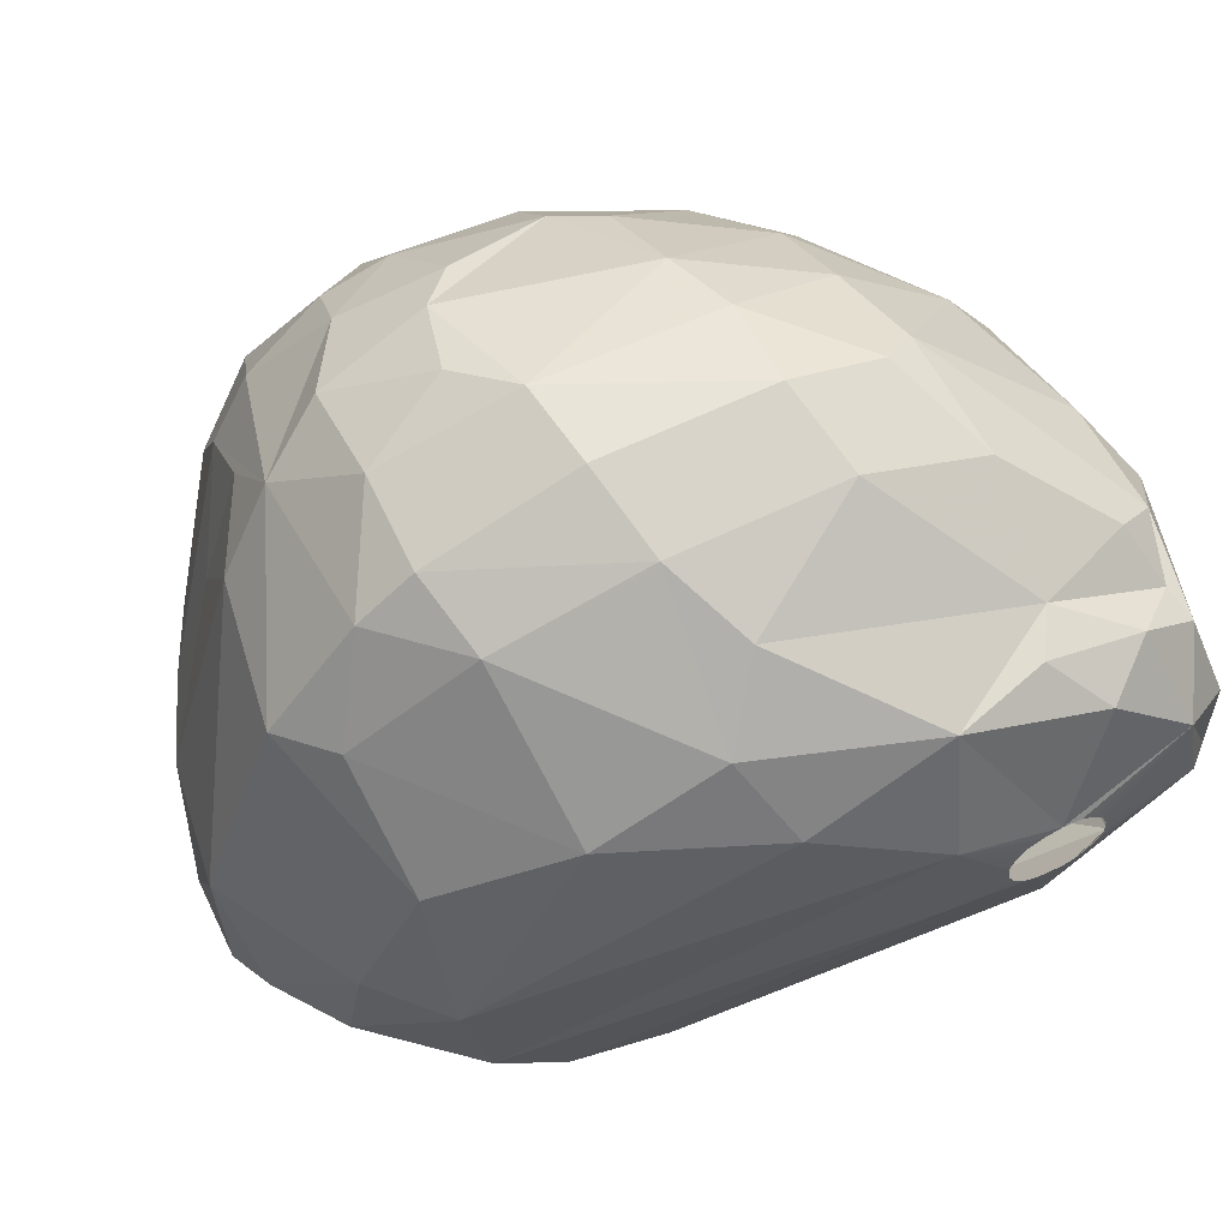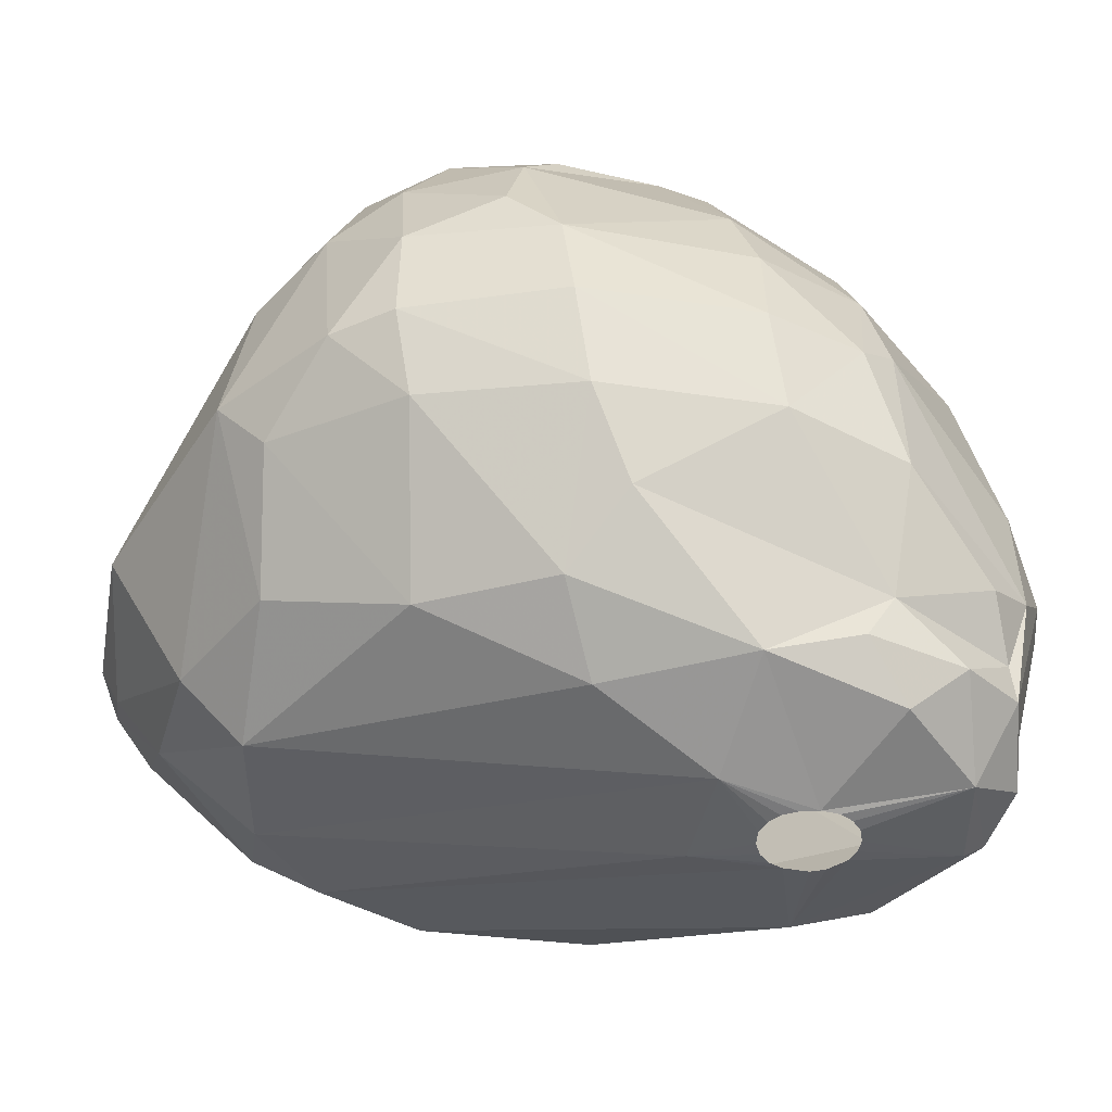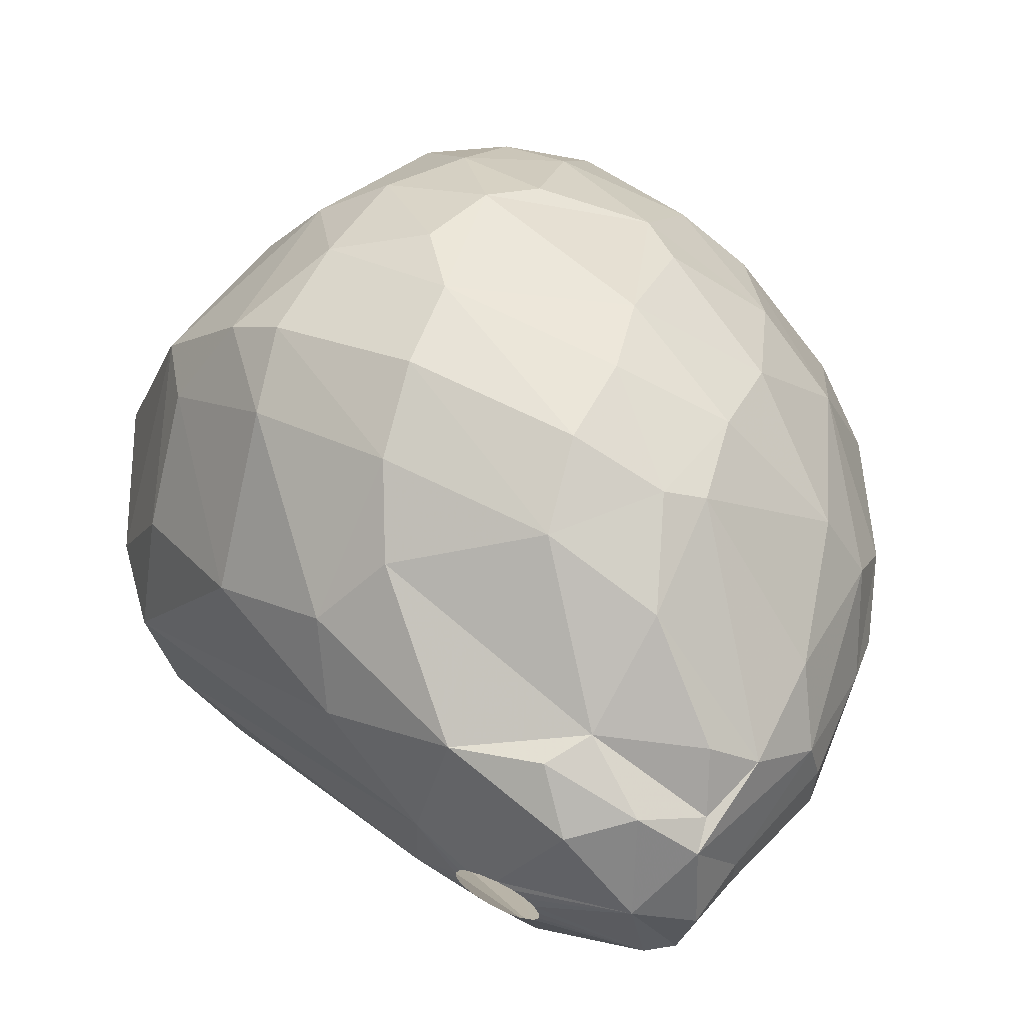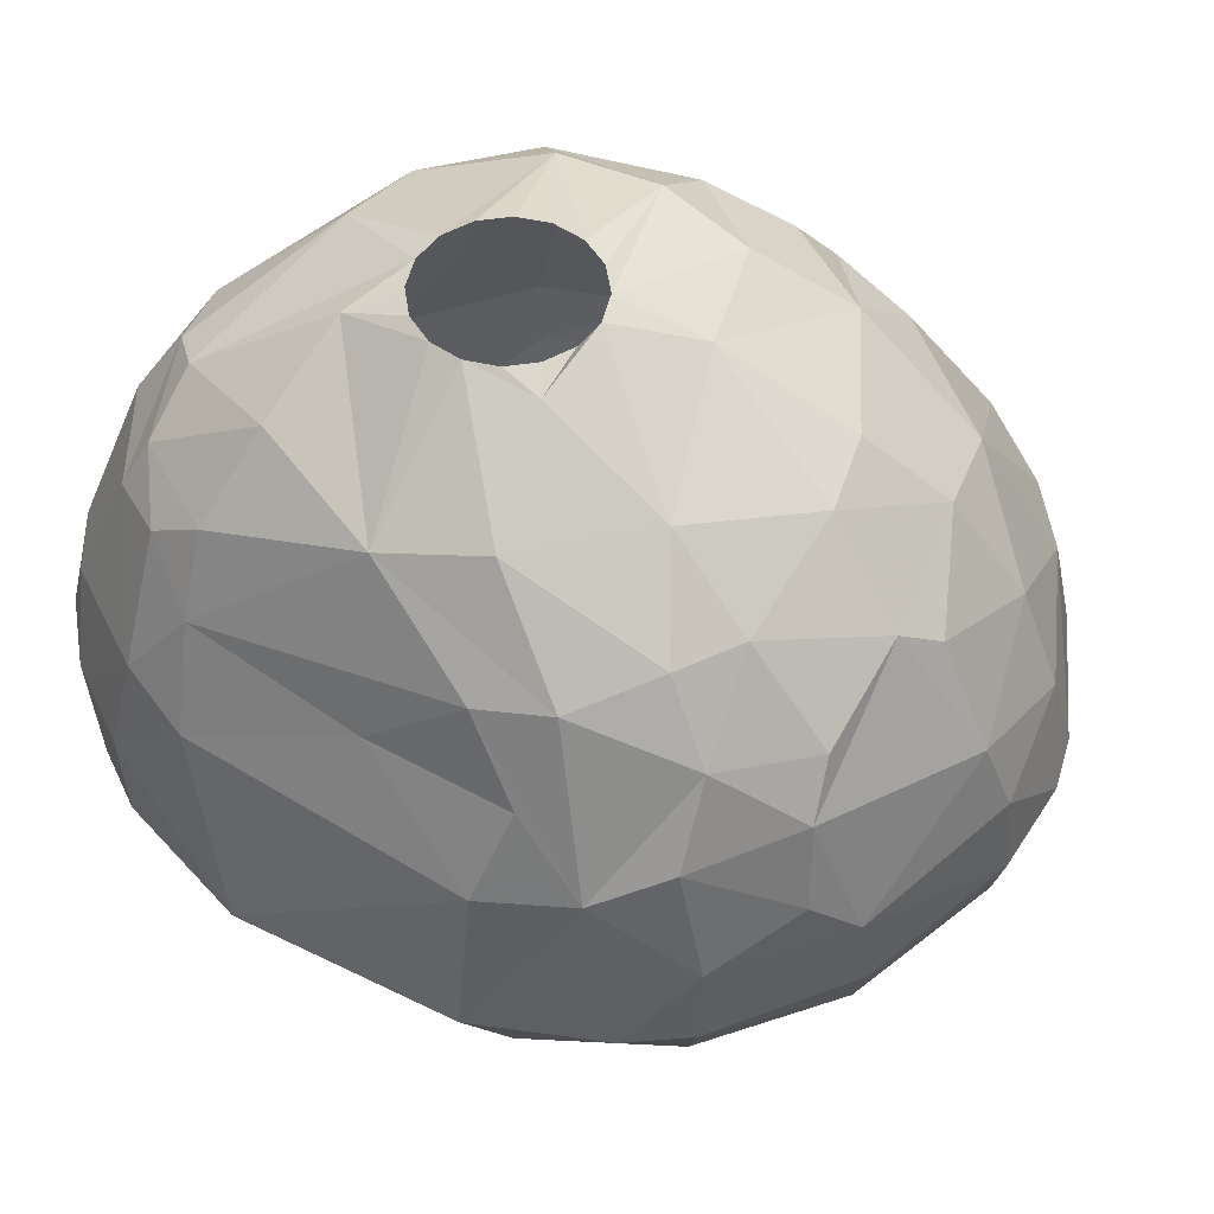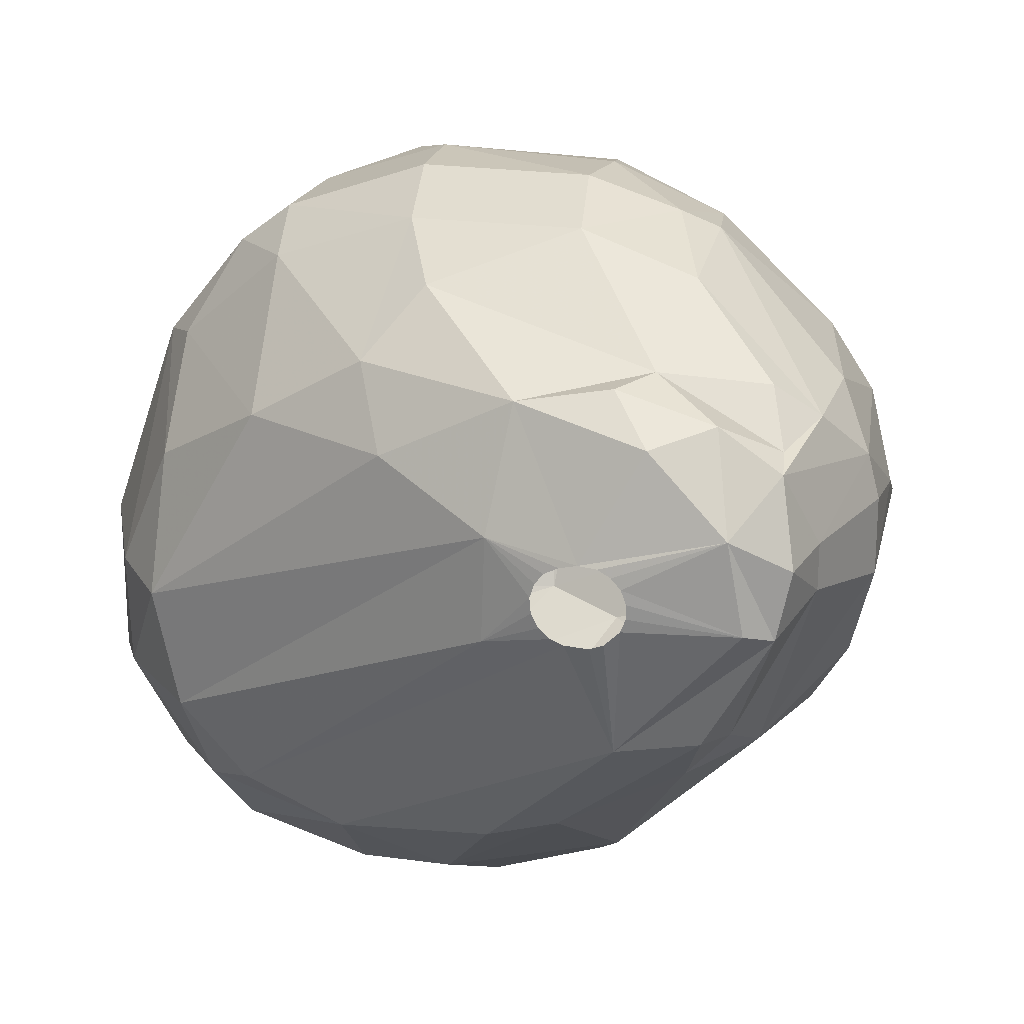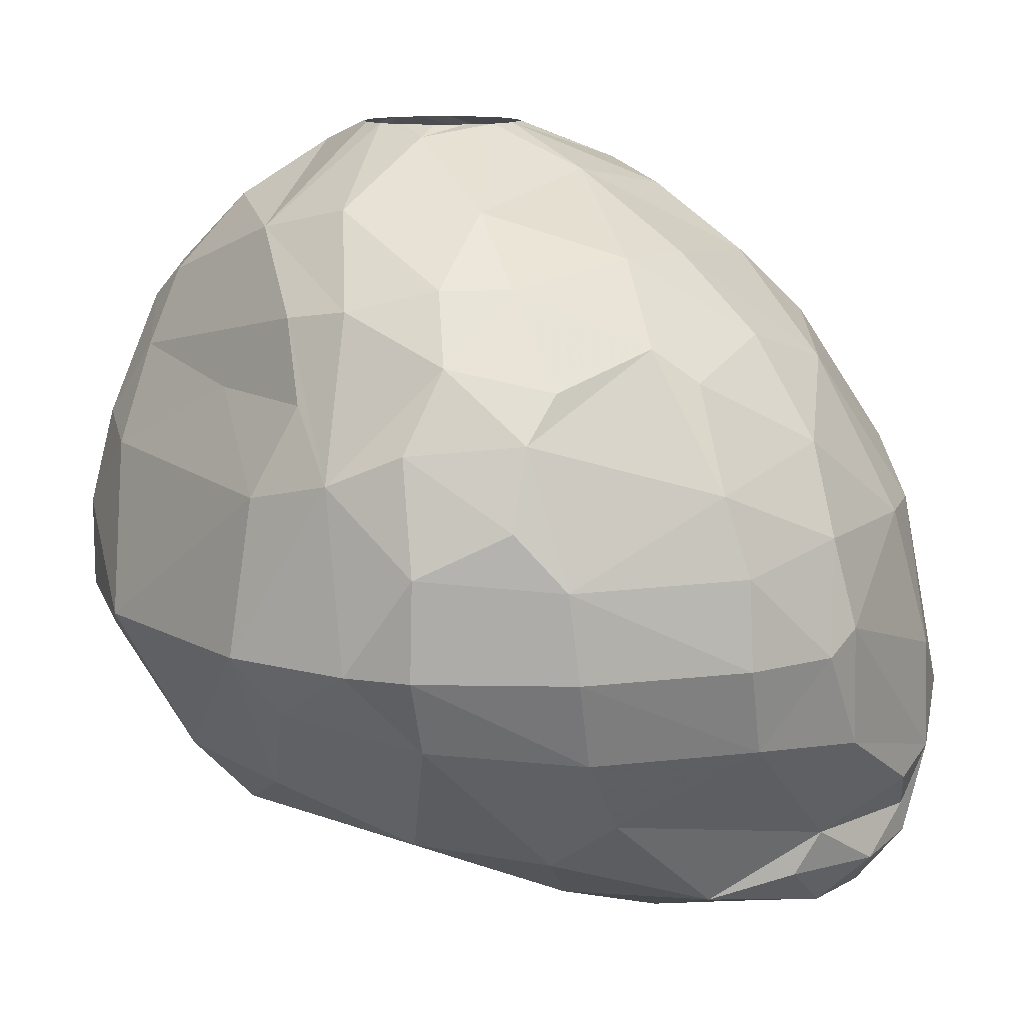
<metadata>
{"format":"obj","ext":"obj","renderer":"f3d","projection":"perspective","resolution":1024,"background":"white","views":[{"elev":59.2,"azim":154.1,"up":"+Y"},{"elev":-46.1,"azim":168.6,"up":"+Z"},{"elev":63.4,"azim":-152.0,"up":"+Y"},{"elev":52.0,"azim":137.5,"up":"+Z"},{"elev":22.6,"azim":-161.1,"up":"+Y"},{"elev":11.7,"azim":161.9,"up":"+Z"}]}
</metadata>
<code>
v 239.4 185.5 273
v 239.4 187.6 273
v 239.7 186.8 276.3
v 239.7 188.8 273
v 239.9 185.9 277.8
v 240.2 182.7 274.2
v 240.2 186.3 269.7
v 240.2 187.6 269.7
v 240.5 187.5 267.9
v 240.6 182 276.9
v 240.7 190.2 271.5
v 240.7 188.6 278.4
v 240.8 186.8 279.9
v 240.8 190.2 274.5
v 240.8 185.7 267.6
v 240.9 185.2 280.5
v 241 189.6 268.8
v 241.2 181.6 278.7
v 241.2 189.8 269.7
v 241.2 180.9 274.5
v 241.4 186 267
v 241.8 191.1 270.9
v 241.9 188.4 267
v 241.9 190.4 278.4
v 242 180.9 271.5
v 242.3 182.3 282
v 242.3 181.9 269.7
v 242.6 190.8 268.5
v 242.6 182.4 267.9
v 242.8 185.6 283.5
v 242.8 183.2 283.8
v 243.5 180.6 269.7
v 243.5 178.2 278.7
v 243.7 188.9 282.6
v 243.8 180.3 282
v 244 182.8 285.3
v 244 190.4 267.3
v 244.2 177.6 276.6
v 244.2 186.3 266.4
v 244.2 186.7 266.4
v 244.3 193.1 272.7
v 244.4 186 266.4
v 244.4 187.1 266.4
v 244.5 191.6 269.7
v 244.6 193.5 276
v 244.6 187.4 266.4
v 244.7 182.2 267.3
v 244.8 185.7 285.3
v 244.8 185.5 266.4
v 245 187.5 266.4
v 245.1 193.2 278.4
v 245.1 185.4 266.4
v 245.2 191.9 280.8
v 245.2 180.8 286.2
v 245.2 191.4 268.5
v 245.5 187.6 266.4
v 245.5 194.1 275.4
v 245.6 178.7 285.3
v 245.7 175.7 277.2
v 245.8 185.4 266.4
v 245.8 175.6 279
v 245.9 176.6 282.9
v 245.9 187.4 266.4
v 246.2 185.5 266.4
v 246.2 190.3 283.5
v 246.3 187.2 266.4
v 246.3 176 273.3
v 246.4 185.8 266.4
v 246.6 186.9 266.4
v 246.6 183.8 287.1
v 246.7 186.1 266.4
v 246.7 186.5 266.4
v 246.8 176.2 284.1
v 247 178.4 269.7
v 247.1 181.4 287.7
v 247.4 177.7 286.5
v 247.4 174.5 275.4
v 247.5 194 273
v 247.6 191 267.9
v 247.7 188.6 285.6
v 248 187.8 266.7
v 248.1 185 266.7
v 248.1 194.8 275.4
v 248.1 194.5 277.8
v 248.2 179 287.7
v 248.6 194 279.9
v 248.7 192.5 282.6
v 248.8 173.6 278.4
v 248.9 177.9 269.4
v 249.6 185.8 287.7
v 249.7 189.8 285.6
v 249.9 192.1 283.5
v 250.4 182.4 288.9
v 250.4 176.5 286.8
v 250.6 181.6 288.9
v 250.6 183.3 288.9
v 250.7 173.2 275.4
v 250.9 175.2 271.8
v 251 192.8 270.9
v 251 180.8 288.9
v 251 184 288.9
v 251.2 189.2 267.9
v 251.3 173 279
v 251.8 180.3 288.9
v 251.8 184.5 288.9
v 251.9 174.3 284.1
v 252 173.7 282
v 252.2 193.9 273
v 252.3 191.1 269.4
v 252.6 180.2 288.9
v 252.6 184.7 288.9
v 252.7 194.7 275.4
v 252.8 192.9 282.6
v 252.8 177 287.4
v 253 194.6 277.8
v 253.2 190.8 285
v 253.3 177.2 269.7
v 253.4 188.4 286.8
v 253.5 180.3 288.9
v 253.5 184.5 288.9
v 253.8 193.5 281.4
v 254 174.3 273
v 254 185.1 288.6
v 254.2 180.8 288.9
v 254.2 184 288.9
v 254.3 194.1 279.3
v 254.7 181.6 288.9
v 254.7 183.3 288.9
v 254.9 182.4 288.9
v 255.1 190.3 285
v 255.1 174.7 284.7
v 255.4 180 288.3
v 255.4 191.8 283.2
v 255.5 189.1 269.7
v 255.5 172.8 279
v 256.1 178.2 269.7
v 256.2 192.4 273.3
v 256.5 173.8 282
v 256.6 186.5 286.8
v 256.7 192.3 281.1
v 256.7 193.2 278.1
v 256.8 193.2 275.4
v 256.9 175.8 285.3
v 257.2 173.5 275.4
v 257.3 189.2 284.4
v 257.6 175.2 273
v 257.6 177 285.9
v 257.8 174.9 283.5
v 257.8 173.3 277.8
v 257.9 177.3 271.2
v 258 180.3 286.8
v 258 180.2 269.7
v 258.2 192 275.4
v 258.3 184.2 286.2
v 258.4 191.1 280.2
v 258.4 187.6 284.1
v 258.6 189.2 282
v 258.8 183.5 269.7
v 258.9 187 271.2
v 258.9 173.8 276.9
v 259.2 177.4 284.7
v 259.3 189.7 273.9
v 259.5 174.5 279.9
v 259.6 174.6 275.4
v 259.7 185.3 282
v 259.8 177.1 283.5
v 259.9 188.9 279.6
v 259.9 180.2 284.7
v 260.3 178.8 283.8
v 260.5 183.6 271.5
v 260.5 189.2 275.4
v 260.7 180.1 272.1
v 260.8 176 280.2
v 260.8 175.7 275.4
v 260.9 180.6 282.6
v 261 175.8 279
v 261.6 176.6 277.8
v 261.8 179.3 280.5
v 261.9 177.5 275.4
v 261.9 181.2 279.9
v 261.9 179.5 274.2
v 262.4 179 277.8
v 262.5 179.3 275.4
v 262.6 183.4 275.4
g foo
f 65 53 34
f 144 164 160
f 142 112 115
f 150 136 152
f 15 47 29
f 15 21 47
f 23 21 15
f 28 37 23
f 79 56 37
f 79 81 56
f 101 70 75
f 101 90 70
f 129 154 128
f 132 154 129
f 119 114 147
f 9 23 15
f 102 81 79
f 117 47 60
f 55 37 28
f 79 37 55
f 136 60 82
f 117 60 136
f 89 47 117
f 17 23 9
f 28 23 17
f 109 102 79
f 29 47 74
f 27 29 32
f 27 15 29
f 9 15 7
f 152 82 81
f 136 82 152
f 74 47 89
f 32 29 74
f 7 15 27
f 79 55 44
f 158 102 134
f 158 81 102
f 158 152 81
f 8 9 7
f 8 17 9
f 44 55 28
f 99 79 44
f 134 102 109
f 19 28 17
f 19 44 28
f 99 109 79
f 22 44 19
f 159 158 134
f 172 152 158
f 117 136 150
f 25 27 32
f 25 7 27
f 11 19 17
f 22 19 11
f 78 99 44
f 170 158 159
f 98 89 117
f 74 89 98
f 1 8 7
f 172 158 170
f 1 7 25
f 4 17 8
f 11 17 4
f 32 74 67
f 137 134 109
f 146 117 150
f 122 117 146
f 41 44 22
f 78 44 41
f 162 134 137
f 162 159 134
f 150 152 172
f 98 117 122
f 67 74 98
f 2 8 1
f 2 4 8
f 108 109 99
f 137 109 108
f 181 172 170
f 14 11 4
f 41 22 11
f 108 99 78
f 25 32 67
f 6 25 20
f 6 1 25
f 38 25 67
f 174 150 172
f 67 98 97
f 171 159 162
f 170 159 171
f 181 170 184
f 20 25 38
f 153 162 137
f 164 150 174
f 146 150 164
f 122 146 144
f 45 11 14
f 45 41 11
f 184 170 171
f 179 172 181
f 174 172 179
f 77 67 97
f 59 38 67
f 3 2 1
f 57 78 41
f 83 78 57
f 112 78 83
f 112 108 78
f 5 1 6
f 3 1 5
f 45 57 41
f 142 108 112
f 142 137 108
f 153 137 142
f 171 162 153
f 179 181 183
f 144 146 164
f 97 98 122
f 3 4 2
f 183 181 184
f 59 67 77
f 97 122 144
f 10 6 20
f 5 6 10
f 12 4 3
f 12 14 4
f 141 153 142
f 177 174 179
f 160 164 174
f 182 183 184
f 149 144 160
f 10 20 18
f 51 57 45
f 115 112 83
f 160 174 177
f 24 14 12
f 45 14 24
f 84 57 51
f 83 57 84
f 141 142 115
f 167 184 171
f 177 183 182
f 177 179 183
f 135 97 144
f 103 97 135
f 77 97 103
f 33 20 38
f 18 20 33
f 115 83 84
f 155 153 141
f 171 153 155
f 180 184 167
f 182 184 180
f 135 144 149
f 88 77 103
f 61 59 77
f 33 38 59
f 176 160 177
f 163 160 176
f 61 77 88
f 33 59 61
f 51 45 24
f 126 141 115
f 167 171 155
f 149 160 163
f 5 10 18
f 13 3 5
f 12 3 13
f 86 115 84
f 86 84 51
f 16 5 18
f 140 141 126
f 140 155 141
f 178 177 182
f 173 177 178
f 176 177 173
f 35 18 33
f 53 51 24
f 86 51 53
f 178 182 180
f 26 18 35
f 13 5 16
f 107 103 135
f 88 103 107
f 34 24 12
f 34 53 24
f 121 115 86
f 121 126 115
f 140 126 121
f 165 167 157
f 180 167 165
f 163 176 173
f 148 149 163
f 135 149 148
f 62 35 33
f 16 18 26
f 34 12 13
f 73 61 88
f 178 180 175
f 62 33 61
f 121 86 92
f 166 173 178
f 138 135 148
f 87 86 53
f 92 86 87
f 175 180 165
f 148 163 173
f 73 88 107
f 62 61 73
f 30 13 16
f 113 121 92
f 138 107 135
f 133 140 121
f 157 167 155
f 169 178 175
f 166 178 169
f 58 26 35
f 133 121 113
f 165 157 156
f 73 107 106
f 58 35 62
f 65 87 53
f 148 173 166
f 31 26 58
f 31 16 26
f 30 16 31
f 30 34 13
f 133 155 140
f 131 138 148
f 106 107 138
f 156 155 145
f 156 157 155
f 131 106 138
f 92 87 65
f 145 155 133
f 156 175 165
f 143 148 166
f 58 62 73
f 80 65 34
f 116 113 92
f 133 113 116
f 48 34 30
f 80 34 48
f 168 169 175
f 161 169 168
f 161 166 169
f 31 58 54
f 48 31 36
f 48 30 31
f 91 92 65
f 130 133 116
f 130 145 133
f 161 143 166
f 143 131 148
f 36 31 54
f 116 92 91
f 58 73 76
f 91 65 80
f 154 175 156
f 139 145 130
f 154 156 145
f 154 168 175
f 147 143 161
f 94 73 106
f 76 73 94
f 151 161 168
f 48 36 70
f 118 116 91
f 130 116 118
f 94 106 131
f 76 54 58
f 70 36 54
f 90 80 48
f 91 80 90
f 139 130 118
f 139 154 145
f 151 168 154
f 147 161 151
f 90 48 70
f 114 143 147
f 114 131 143
f 114 94 131
f 75 54 76
f 70 54 75
f 154 139 128
f 132 147 151
f 85 76 94
f 85 75 76
f 118 91 90
f 132 151 154
f 119 147 132
f 139 118 123
f 85 94 114
f 93 75 85
f 105 90 101
f 105 118 90
f 123 118 105
f 128 139 123
f 110 114 119
f 85 114 110
f 96 75 93
f 96 101 75
f 95 85 100
f 95 93 85
f 111 123 105
f 120 123 111
f 125 123 120
f 125 128 123
f 127 132 129
f 124 132 127
f 124 119 132
f 104 85 110
f 100 85 104
f 47 42 49
f 21 42 47
f 21 39 42
f 21 40 39
f 21 43 40
f 23 43 21
f 23 46 43
f 23 50 46
f 56 50 23
f 81 63 56
f 81 66 63
f 81 69 66
f 81 72 69
f 82 72 81
f 82 71 72
f 82 68 71
f 82 64 68
f 60 64 82
f 47 52 60
f 47 49 52
f 37 56 23
g

</code>
